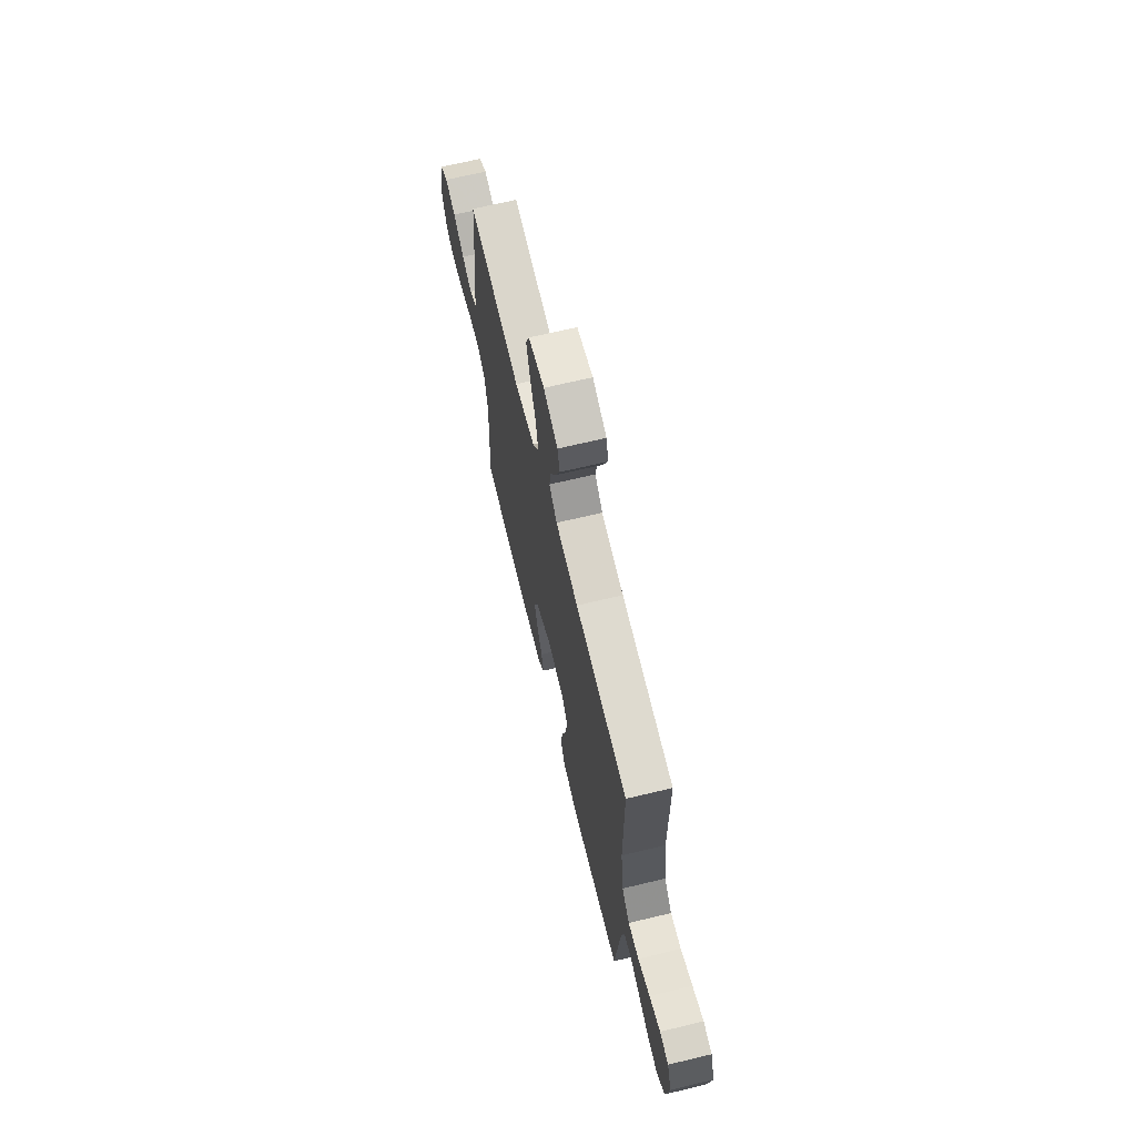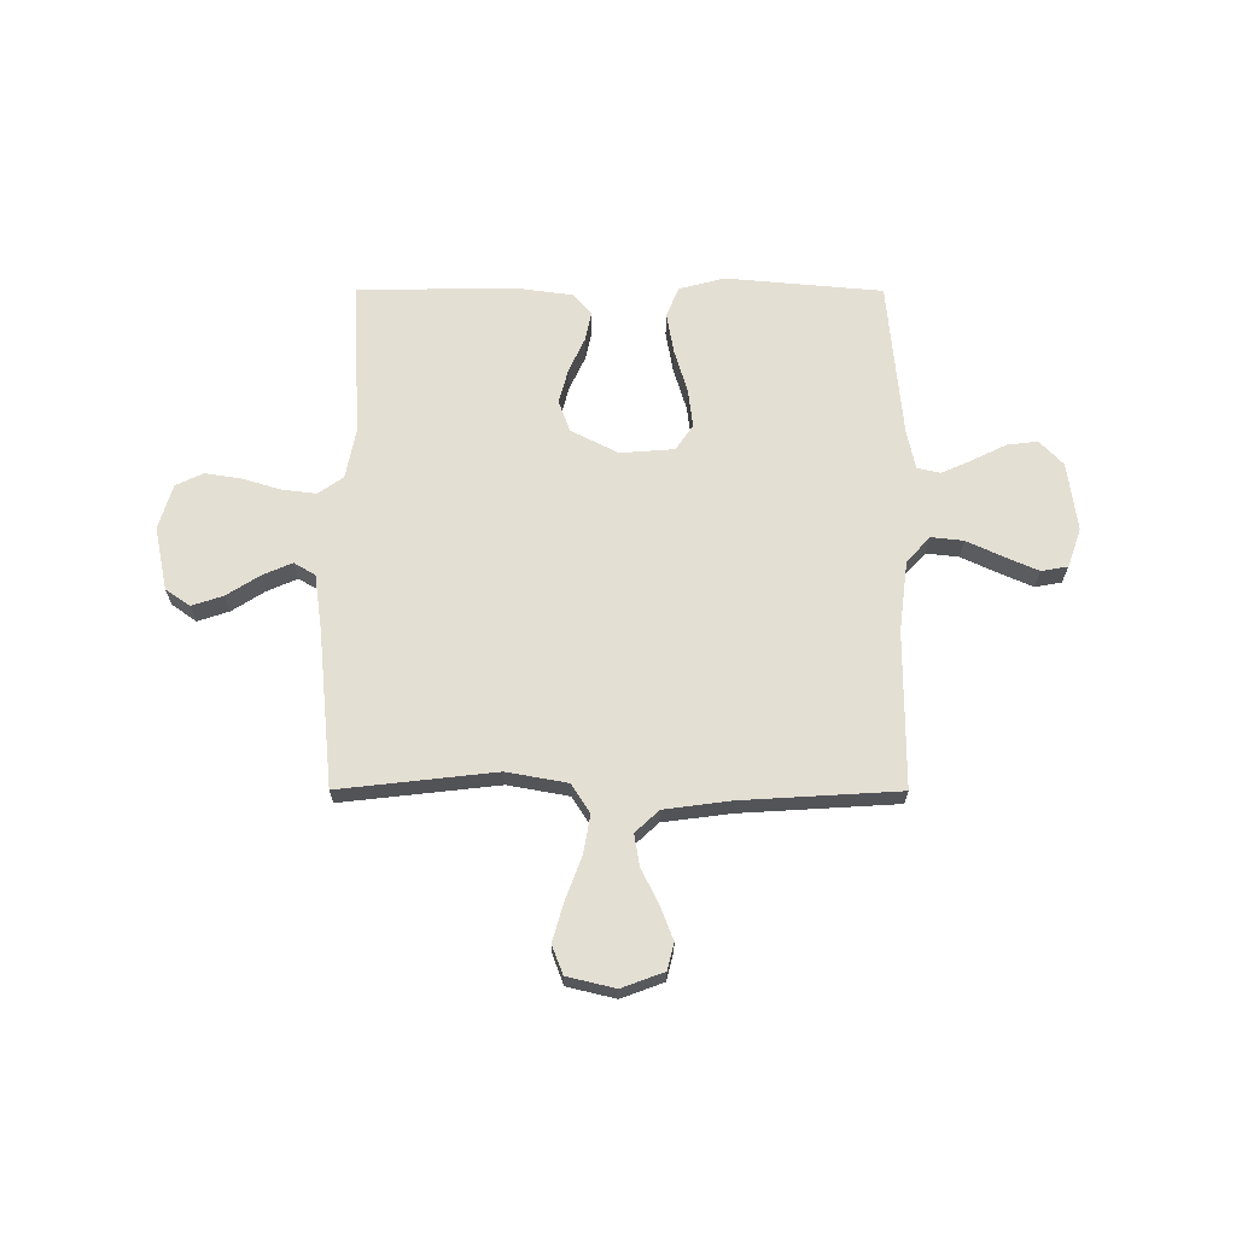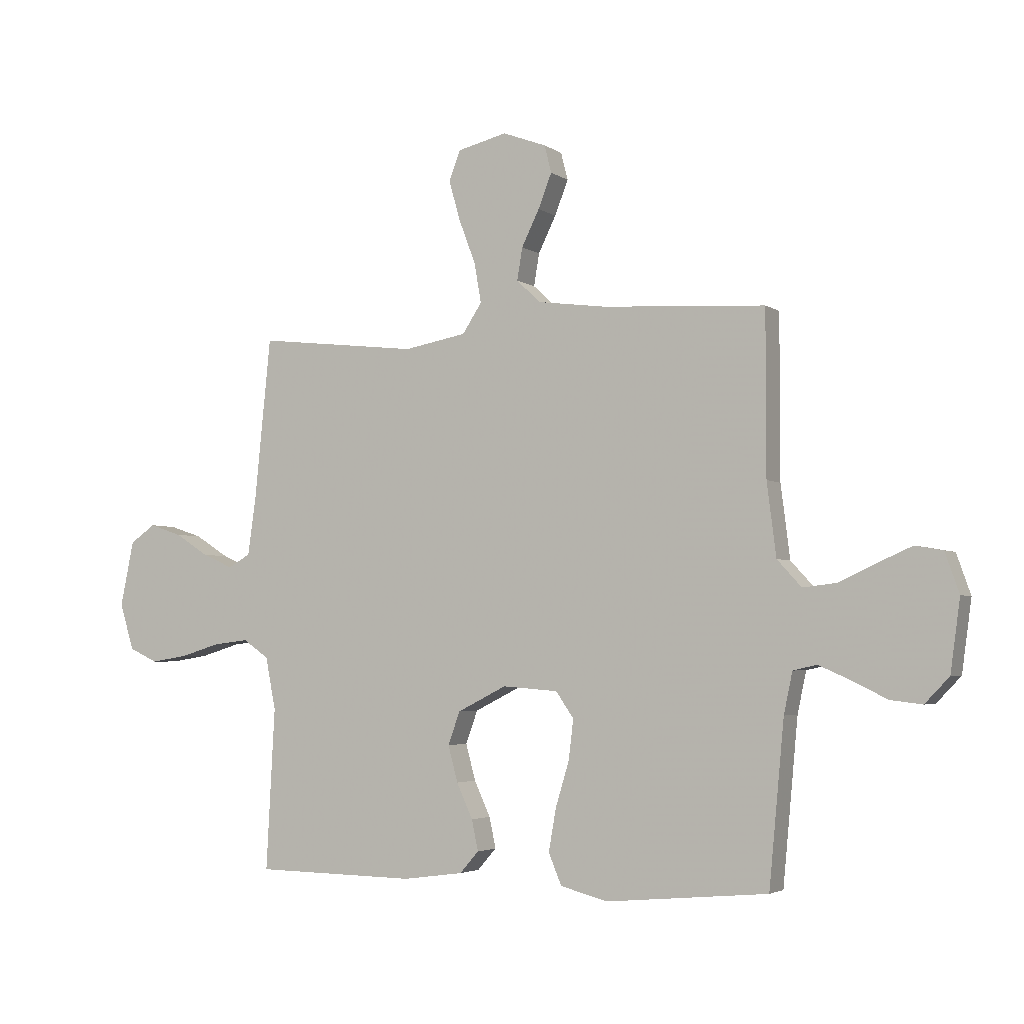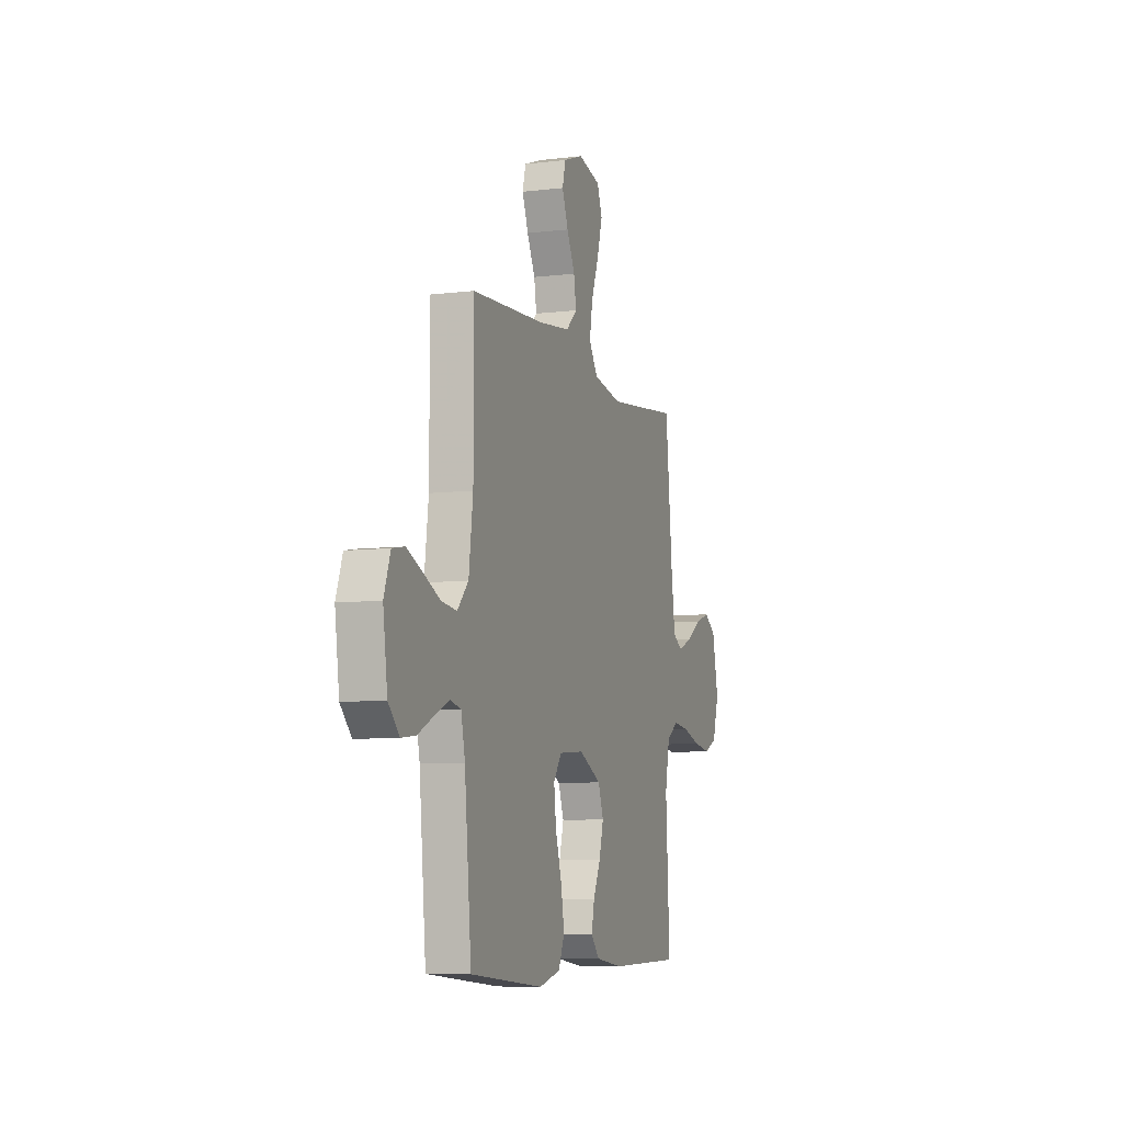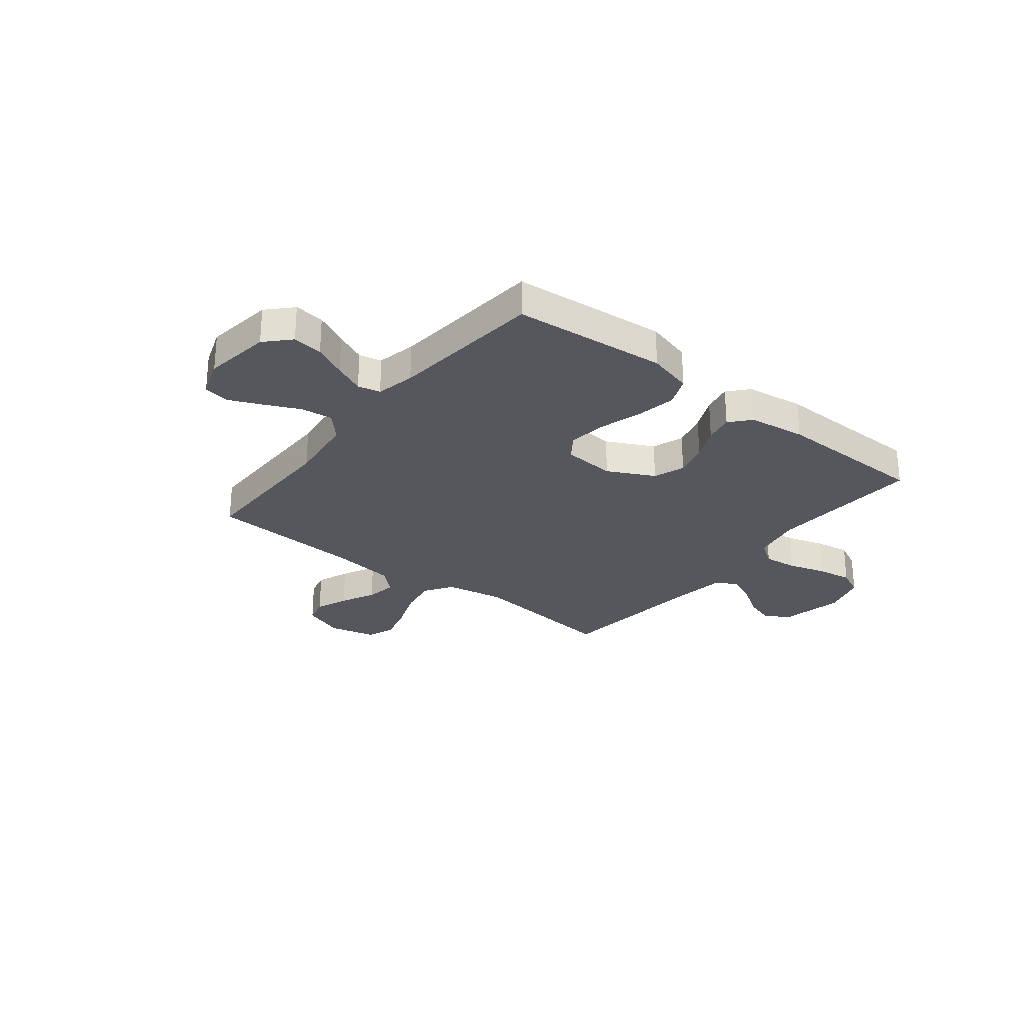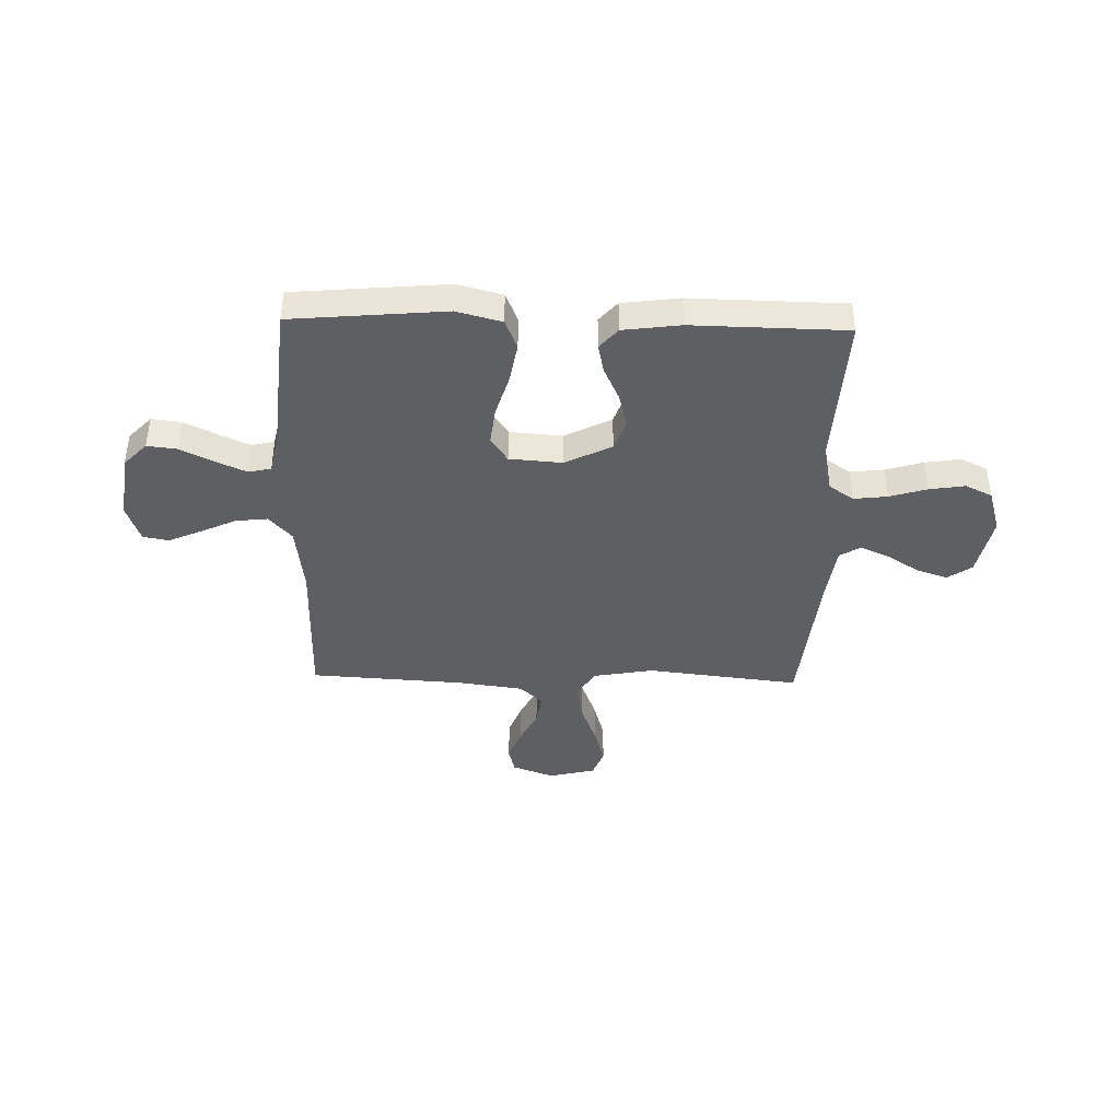
<metadata>
{"format":"obj","ext":"obj","renderer":"f3d","projection":"perspective","resolution":1024,"background":"white","views":[{"elev":67.9,"azim":76.5,"up":"+Z"},{"elev":66.7,"azim":0.1,"up":"+Y"},{"elev":-3.5,"azim":26.4,"up":"+Z"},{"elev":-7.7,"azim":108.9,"up":"+Z"},{"elev":-27.5,"azim":141.6,"up":"+Y"},{"elev":-41.1,"azim":178.5,"up":"+Y"}]}
</metadata>
<code>
v -0.5 0.07 -0.5
v -0.484 0.07 -0.2
v -0.503 0.07 -0.103
v -0.551 0.07 -0.07
v -0.617 0.07 -0.078
v -0.69 0.07 -0.1
v -0.759 0.07 -0.111
v -0.812 0.07 -0.086
v -0.838 0.07 0
v -0.813 0.07 0.121
v -0.766 0.07 0.154
v -0.706 0.07 0.134
v -0.643 0.07 0.094
v -0.586 0.07 0.069
v -0.545 0.07 0.093
v -0.53 0.07 0.2
v -0.5 0.07 0.5
v -0.2 0.07 0.466
v -0.084 0.07 0.487
v -0.048 0.07 0.542
v -0.061 0.07 0.616
v -0.092 0.07 0.698
v -0.113 0.07 0.772
v -0.092 0.07 0.827
v 0 0.07 0.849
v 0.081 0.07 0.819
v 0.094 0.07 0.768
v 0.069 0.07 0.704
v 0.036 0.07 0.637
v 0.026 0.07 0.577
v 0.071 0.07 0.535
v 0.2 0.07 0.518
v 0.5 0.07 0.5
v 0.5 0.07 0.2
v 0.517 0.07 0.065
v 0.562 0.07 0.016
v 0.624 0.07 0.023
v 0.693 0.07 0.055
v 0.757 0.07 0.083
v 0.808 0.07 0.074
v 0.834 0.07 0
v 0.816 0.07 -0.132
v 0.771 0.07 -0.179
v 0.712 0.07 -0.172
v 0.647 0.07 -0.14
v 0.588 0.07 -0.114
v 0.544 0.07 -0.124
v 0.528 0.07 -0.2
v 0.5 0.07 -0.5
v 0.2 0.07 -0.527
v 0.112 0.07 -0.504
v 0.088 0.07 -0.446
v 0.102 0.07 -0.367
v 0.127 0.07 -0.284
v 0.136 0.07 -0.21
v 0.103 0.07 -0.162
v 0 0.07 -0.154
v -0.091 0.07 -0.2
v -0.113 0.07 -0.261
v -0.095 0.07 -0.328
v -0.065 0.07 -0.393
v -0.053 0.07 -0.45
v -0.088 0.07 -0.49
v -0.2 0.07 -0.505
v -0.5 0 -0.5
v -0.484 0 -0.2
v -0.503 0 -0.103
v -0.551 0 -0.07
v -0.617 0 -0.078
v -0.69 0 -0.1
v -0.759 0 -0.111
v -0.812 0 -0.086
v -0.838 0 0
v -0.813 0 0.121
v -0.766 0 0.154
v -0.706 0 0.134
v -0.643 0 0.094
v -0.586 0 0.069
v -0.545 0 0.093
v -0.53 0 0.2
v -0.5 0 0.5
v -0.2 0 0.466
v -0.084 0 0.487
v -0.048 0 0.542
v -0.061 0 0.616
v -0.092 0 0.698
v -0.113 0 0.772
v -0.092 0 0.827
v 0 0 0.849
v 0.081 0 0.819
v 0.094 0 0.768
v 0.069 0 0.704
v 0.036 0 0.637
v 0.026 0 0.577
v 0.071 0 0.535
v 0.2 0 0.518
v 0.5 0 0.5
v 0.5 0 0.2
v 0.517 0 0.065
v 0.562 0 0.016
v 0.624 0 0.023
v 0.693 0 0.055
v 0.757 0 0.083
v 0.808 0 0.074
v 0.834 0 0
v 0.816 0 -0.132
v 0.771 0 -0.179
v 0.712 0 -0.172
v 0.647 0 -0.14
v 0.588 0 -0.114
v 0.544 0 -0.124
v 0.528 0 -0.2
v 0.5 0 -0.5
v 0.2 0 -0.527
v 0.112 0 -0.504
v 0.088 0 -0.446
v 0.102 0 -0.367
v 0.127 0 -0.284
v 0.136 0 -0.21
v 0.103 0 -0.162
v 0 0 -0.154
v -0.091 0 -0.2
v -0.113 0 -0.261
v -0.095 0 -0.328
v -0.065 0 -0.393
v -0.053 0 -0.45
v -0.088 0 -0.49
v -0.2 0 -0.505
f 64 1 2
f 63 64 2
f 62 63 2
f 61 62 2
f 60 61 2
f 59 60 2 3
f 58 59 3 4
f 57 58 4
f 56 57 4
f 52 53 54
f 51 52 54
f 50 51 54
f 49 50 54
f 48 49 54
f 47 48 54 55
f 46 47 55 56
f 43 44 45
f 42 43 45
f 41 42 45
f 40 41 45
f 39 40 45
f 38 39 45
f 37 38 45
f 36 37 45 46
f 46 56 4
f 36 46 4
f 35 36 4
f 32 33 34
f 35 4 5
f 34 35 5
f 32 34 5
f 31 32 5
f 27 28 29
f 26 27 29
f 25 26 29
f 24 25 29
f 23 24 29
f 22 23 29
f 21 22 29
f 20 21 29 30
f 19 20 30 31
f 16 17 18
f 15 16 18 19
f 11 12 13
f 10 11 13
f 9 10 13
f 8 9 13
f 7 8 13
f 6 7 13
f 5 6 13
f 5 13 14
f 15 19 31 5
f 5 14 15
f 66 65 128
f 66 128 127
f 66 127 126
f 66 126 125
f 66 125 124
f 67 66 124 123
f 68 67 123 122
f 68 122 121
f 68 121 120
f 118 117 116
f 118 116 115
f 118 115 114
f 118 114 113
f 118 113 112
f 119 118 112 111
f 120 119 111 110
f 109 108 107
f 109 107 106
f 109 106 105
f 109 105 104
f 109 104 103
f 109 103 102
f 109 102 101
f 110 109 101 100
f 68 120 110
f 68 110 100
f 68 100 99
f 98 97 96
f 69 68 99
f 69 99 98
f 69 98 96
f 69 96 95
f 93 92 91
f 93 91 90
f 93 90 89
f 93 89 88
f 93 88 87
f 93 87 86
f 93 86 85
f 94 93 85 84
f 95 94 84 83
f 82 81 80
f 83 82 80 79
f 77 76 75
f 77 75 74
f 77 74 73
f 77 73 72
f 77 72 71
f 77 71 70
f 77 70 69
f 78 77 69
f 69 95 83 79
f 79 78 69
f 1 65 66 2
f 2 66 67 3
f 3 67 68 4
f 4 68 69 5
f 5 69 70 6
f 6 70 71 7
f 7 71 72 8
f 8 72 73 9
f 9 73 74 10
f 10 74 75 11
f 11 75 76 12
f 12 76 77 13
f 13 77 78 14
f 14 78 79 15
f 15 79 80 16
f 16 80 81 17
f 17 81 82 18
f 18 82 83 19
f 19 83 84 20
f 20 84 85 21
f 21 85 86 22
f 22 86 87 23
f 23 87 88 24
f 24 88 89 25
f 25 89 90 26
f 26 90 91 27
f 27 91 92 28
f 28 92 93 29
f 29 93 94 30
f 30 94 95 31
f 31 95 96 32
f 32 96 97 33
f 33 97 98 34
f 34 98 99 35
f 35 99 100 36
f 36 100 101 37
f 37 101 102 38
f 38 102 103 39
f 39 103 104 40
f 40 104 105 41
f 41 105 106 42
f 42 106 107 43
f 43 107 108 44
f 44 108 109 45
f 45 109 110 46
f 46 110 111 47
f 47 111 112 48
f 48 112 113 49
f 49 113 114 50
f 50 114 115 51
f 51 115 116 52
f 52 116 117 53
f 53 117 118 54
f 54 118 119 55
f 55 119 120 56
f 56 120 121 57
f 57 121 122 58
f 58 122 123 59
f 59 123 124 60
f 60 124 125 61
f 61 125 126 62
f 62 126 127 63
f 63 127 128 64
f 64 128 65 1

</code>
